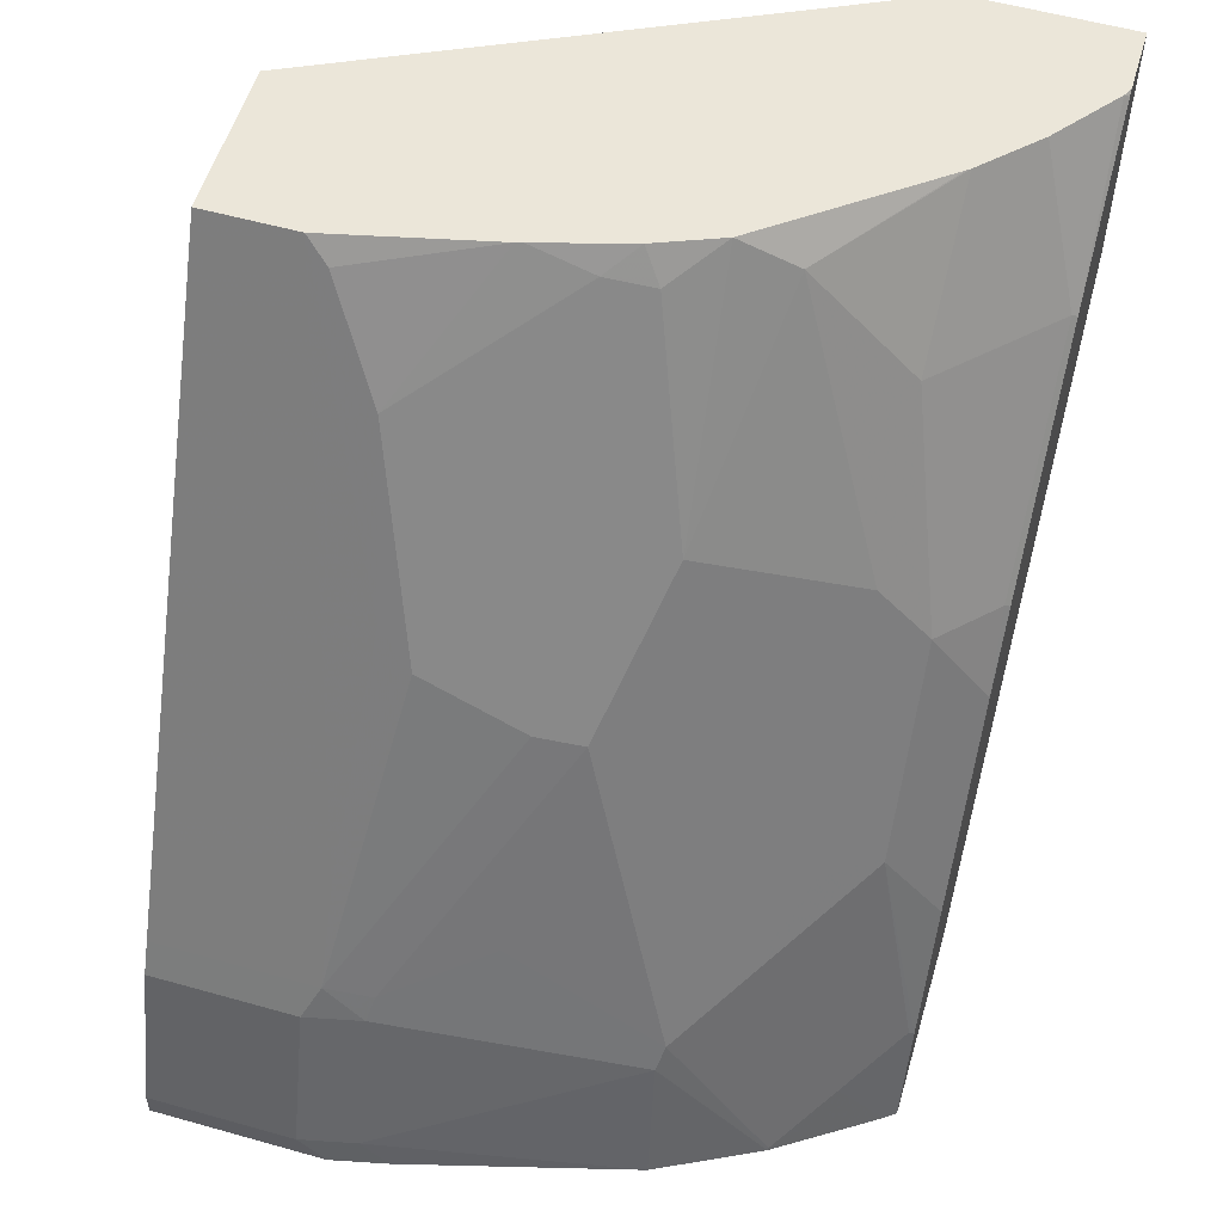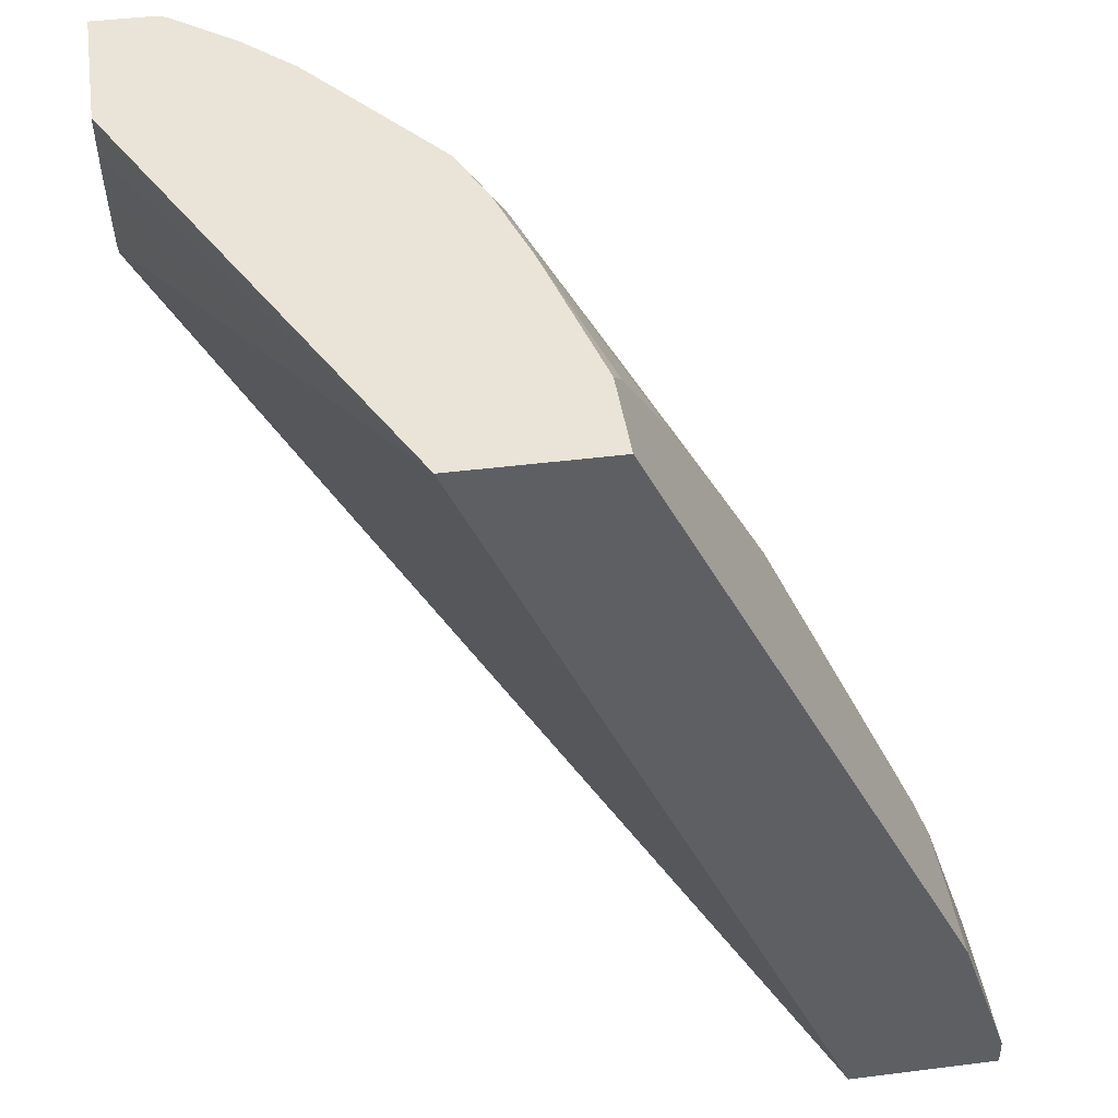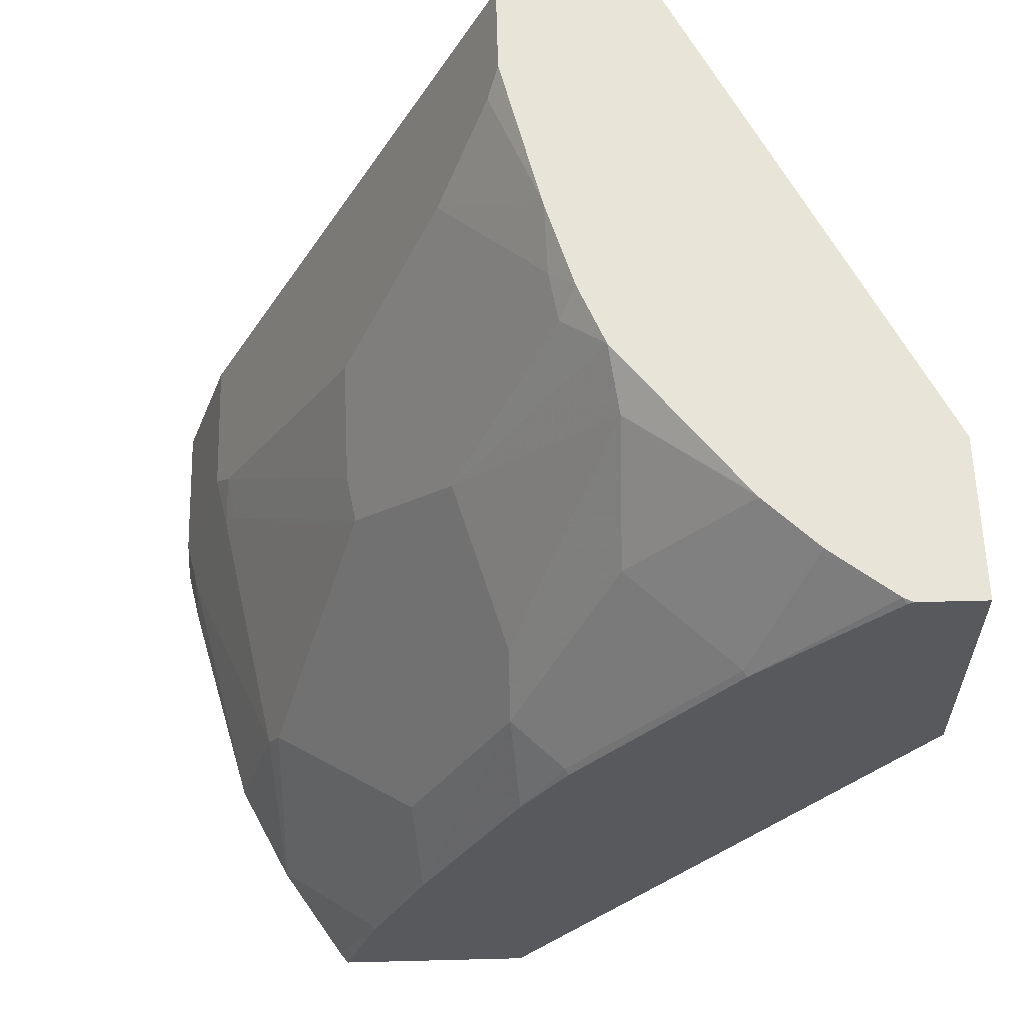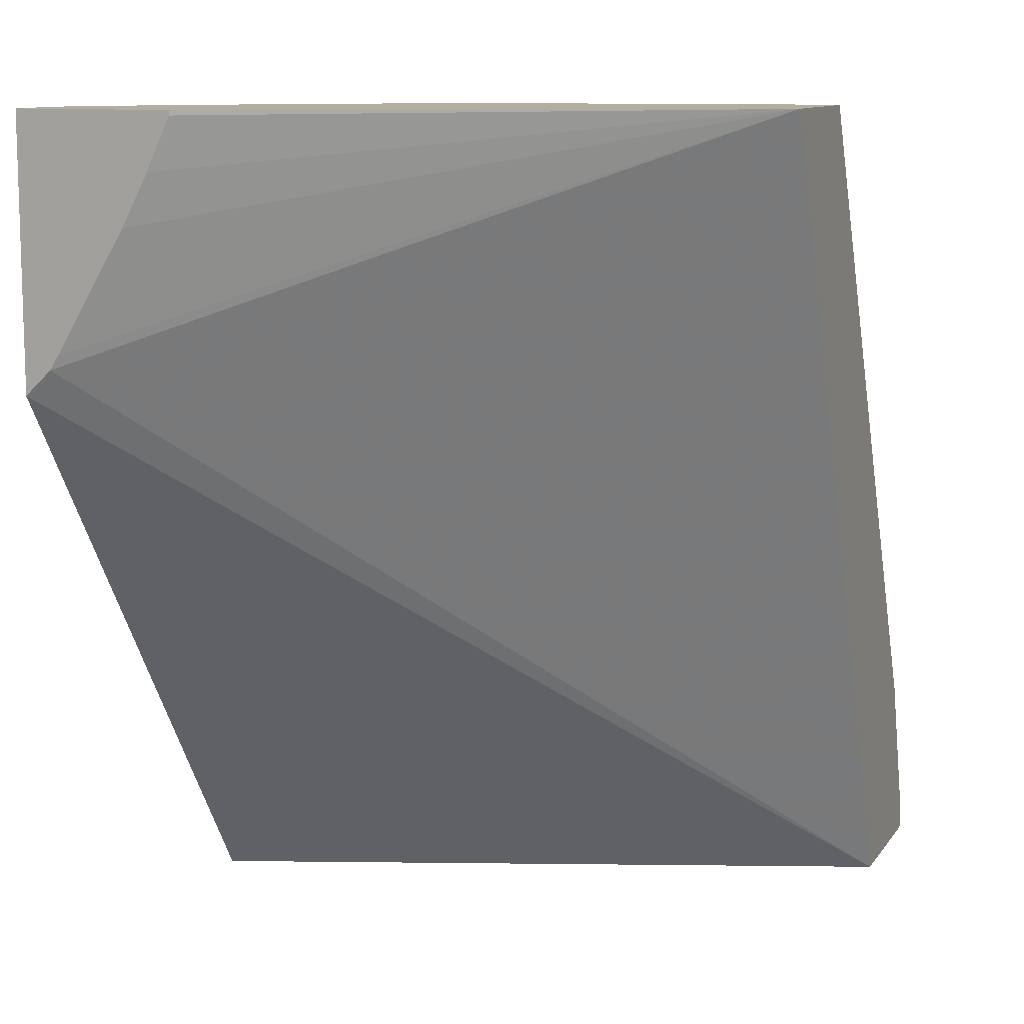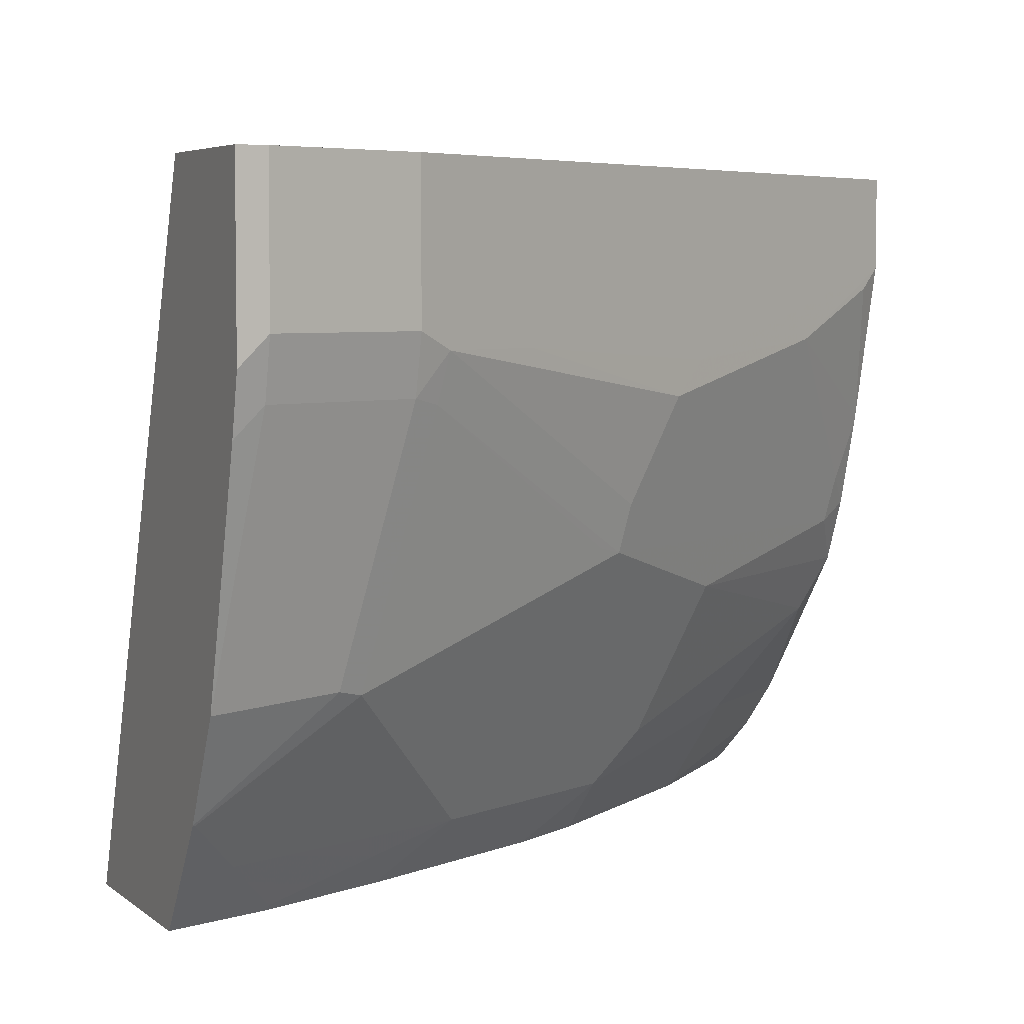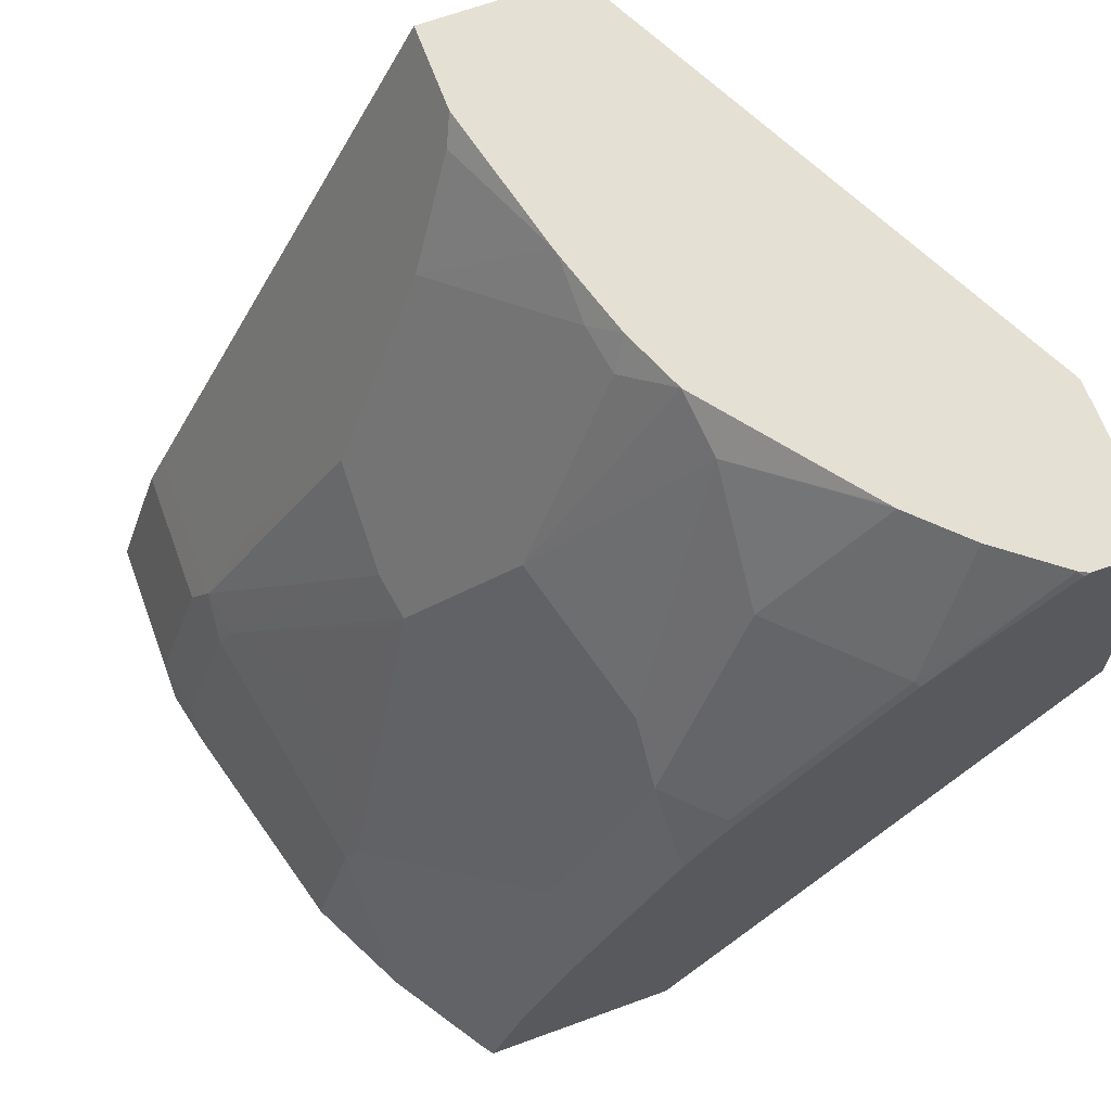
<metadata>
{"format":"obj","ext":"obj","renderer":"f3d","projection":"perspective","resolution":1024,"background":"white","views":[{"elev":55.5,"azim":106.5,"up":"+Y"},{"elev":43.3,"azim":-8.5,"up":"+Y"},{"elev":60.2,"azim":178.5,"up":"+Y"},{"elev":10.8,"azim":-68.9,"up":"+Y"},{"elev":5.1,"azim":64.9,"up":"+Z"},{"elev":65.9,"azim":159.8,"up":"+Y"}]}
</metadata>
<code>
v 0.1713 0.3936 -0.2844
v 0.1713 0.4035 -0.2739
v 0.1713 0.4974 -0.2844
v 0.3232 0.1675 -0.2844
v 0.4162 0.1675 -0.02137
v 0.2666 0.4974 -0.02137
v 0.1713 0.4091 -0.2704
v 0.1713 0.4974 -0.2222
v 0.1965 0.4974 -0.2844
v 0.3991 0.1675 -0.2844
v 0.4757 0.1675 -0.02137
v 0.3261 0.4974 -0.02137
v 0.1713 0.4955 -0.2225
v 0.1713 0.4757 -0.2318
v 0.1713 0.4559 -0.2423
v 0.2001 0.4974 -0.2826
v 0.1982 0.4962 -0.2844
v 0.4023 0.1675 -0.28
v 0.3857 0.2066 -0.2844
v 0.4757 0.1784 -0.02137
v 0.4757 0.1675 -0.09022
v 0.3261 0.4974 -0.0576
v 0.4294 0.2907 -0.02137
v 0.1986 0.4959 -0.2844
v 0.224 0.4974 -0.2637
v 0.2478 0.4459 -0.2824
v 0.2465 0.4447 -0.2844
v 0.4063 0.1883 -0.2626
v 0.4261 0.1685 -0.2428
v 0.4266 0.1675 -0.2425
v 0.3865 0.2082 -0.2824
v 0.3632 0.2577 -0.2844
v 0.3667 0.2874 -0.2626
v 0.4757 0.1784 -0.0793
v 0.4559 0.2379 -0.02137
v 0.4735 0.1675 -0.1002
v 0.3832 0.3832 -0.09251
v 0.3502 0.4493 -0.08589
v 0.3303 0.4889 -0.06609
v 0.3119 0.4974 -0.1192
v 0.4294 0.2907 -0.08589
v 0.4493 0.2511 -0.02137
v 0.2439 0.4974 -0.2438
v 0.2676 0.4459 -0.2626
v 0.3072 0.3667 -0.2824
v 0.306 0.3654 -0.2844
v 0.4063 0.2478 -0.223
v 0.4261 0.2279 -0.2031
v 0.4311 0.218 -0.2007
v 0.4465 0.1675 -0.2029
v 0.3236 0.3365 -0.2844
v 0.3237 0.3369 -0.2841
v 0.327 0.3667 -0.2626
v 0.3468 0.3271 -0.2626
v 0.4707 0.1784 -0.1016
v 0.4509 0.2379 -0.1016
v 0.4559 0.2379 -0.0793
v 0.4707 0.1675 -0.1125
v 0.3898 0.37 -0.1057
v 0.3105 0.4889 -0.1454
v 0.3113 0.4974 -0.1219
v 0.4493 0.2511 -0.08589
v 0.2451 0.4974 -0.2423
v 0.2874 0.4856 -0.2031
v 0.2874 0.4459 -0.2428
v 0.4063 0.2676 -0.2031
v 0.4063 0.2874 -0.1833
v 0.4113 0.2775 -0.1808
v 0.4261 0.2676 -0.1437
v 0.446 0.2478 -0.1041
v 0.327 0.3865 -0.2428
v 0.3468 0.4063 -0.1833
v 0.3898 0.3502 -0.1454
v 0.3072 0.4856 -0.1635
v 0.3013 0.4974 -0.1565
v 0.2914 0.4974 -0.1813
v 0.3865 0.3469 -0.1635
v 0.3915 0.3369 -0.161
f 36 58 55
f 38 61 40
f 35 62 42
f 37 59 38
f 37 41 59
f 38 60 61
f 43 64 65
f 38 59 60
f 41 62 59
f 43 63 64
f 44 65 45
f 45 53 52
f 35 57 62
f 45 52 46
f 38 40 39
f 34 56 57
f 28 47 48
f 34 36 55
f 45 65 53
f 25 44 26
f 26 44 45
f 26 45 46
f 26 46 27
f 28 31 33
f 28 33 47
f 34 55 56
f 28 48 29
f 30 48 49
f 30 49 50
f 32 51 52
f 32 52 53
f 32 53 54
f 32 54 33
f 33 54 47
f 29 48 30
f 46 52 51
f 62 70 73
f 47 66 48
f 60 73 77
f 60 77 74
f 25 65 44
f 63 76 64
f 64 76 72
f 64 72 71
f 66 72 77
f 66 77 67
f 67 78 68
f 67 77 78
f 68 78 69
f 69 78 70
f 70 78 77
f 70 77 73
f 72 76 74
f 60 75 61
f 60 74 75
f 59 62 73
f 59 73 60
f 48 66 67
f 48 67 68
f 48 68 69
f 48 69 70
f 48 70 56
f 48 56 49
f 49 56 55
f 47 54 66
f 49 55 50
f 53 65 64
f 53 64 71
f 53 71 54
f 54 71 72
f 54 72 66
f 56 70 62
f 56 62 57
f 50 55 58
f 25 43 65
f 9 16 17
f 23 42 62
f 2 6 7
f 2 5 6
f 3 8 6
f 3 6 12
f 3 12 22
f 3 22 40
f 3 40 61
f 3 61 75
f 3 75 76
f 3 76 63
f 3 63 43
f 3 43 25
f 3 25 16
f 3 16 9
f 4 10 18
f 1 5 2
f 4 18 30
f 1 4 5
f 1 19 10
f 72 74 77
f 1 2 7
f 1 7 15
f 1 15 14
f 1 14 13
f 1 13 8
f 1 8 3
f 1 3 9
f 1 9 17
f 1 17 24
f 1 24 27
f 1 27 46
f 1 46 51
f 1 51 32
f 1 32 19
f 1 10 4
f 4 30 50
f 4 50 58
f 4 58 36
f 16 26 27
f 16 27 24
f 18 28 29
f 18 29 30
f 18 19 31
f 18 31 28
f 19 32 33
f 19 33 31
f 20 34 57
f 20 57 35
f 21 36 34
f 22 37 38
f 22 38 39
f 22 39 40
f 22 41 37
f 16 25 26
f 16 24 17
f 12 41 22
f 12 23 41
f 4 36 21
f 4 21 11
f 4 11 5
f 5 11 20
f 5 20 35
f 5 35 42
f 5 42 23
f 23 62 41
f 5 23 12
f 6 8 13
f 6 13 14
f 6 14 15
f 6 15 7
f 10 19 18
f 11 21 34
f 11 34 20
f 5 12 6
f 74 76 75

</code>
